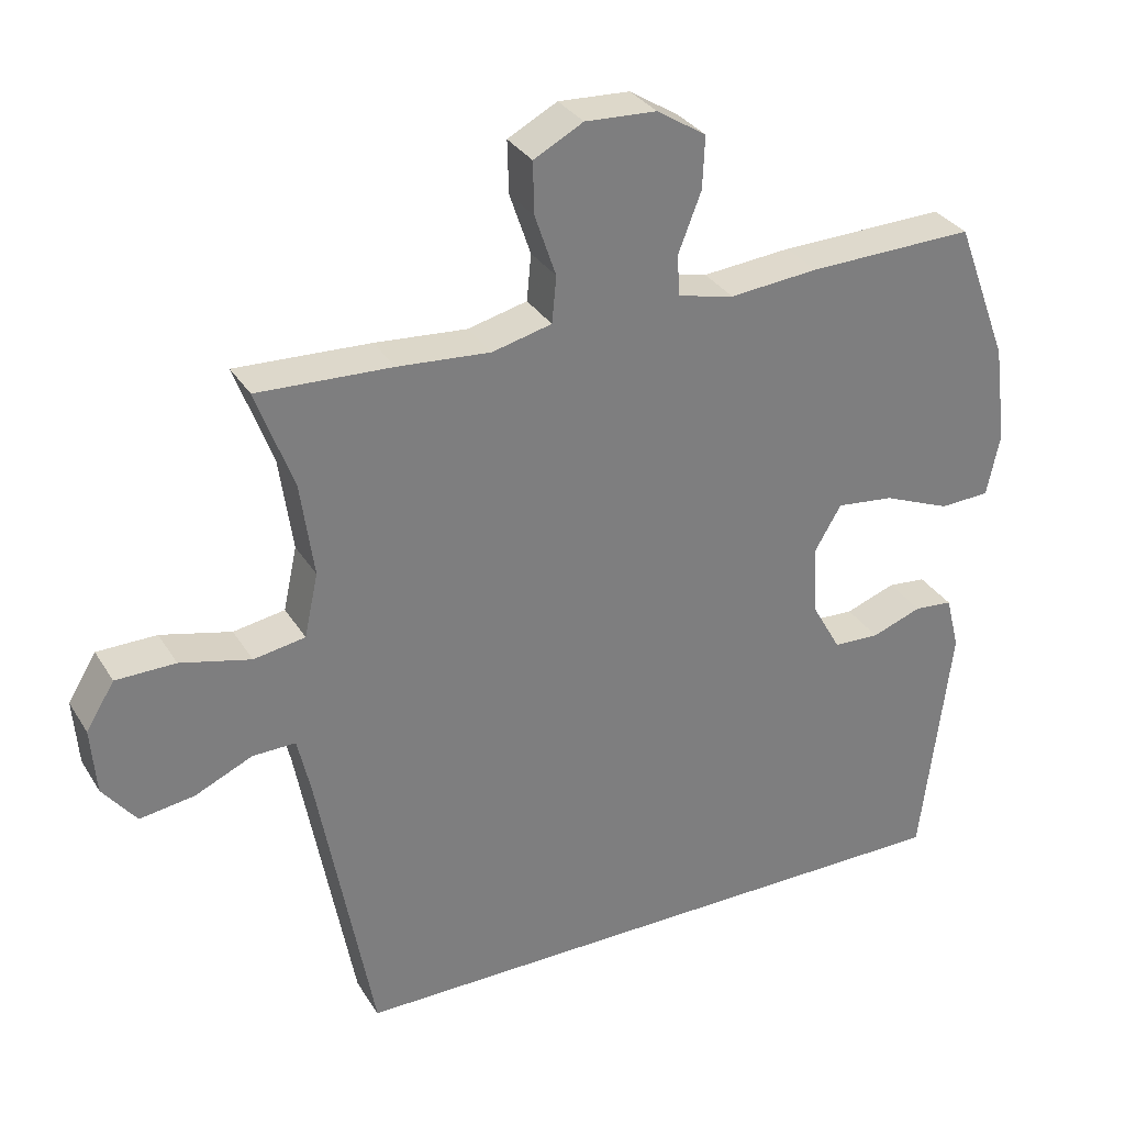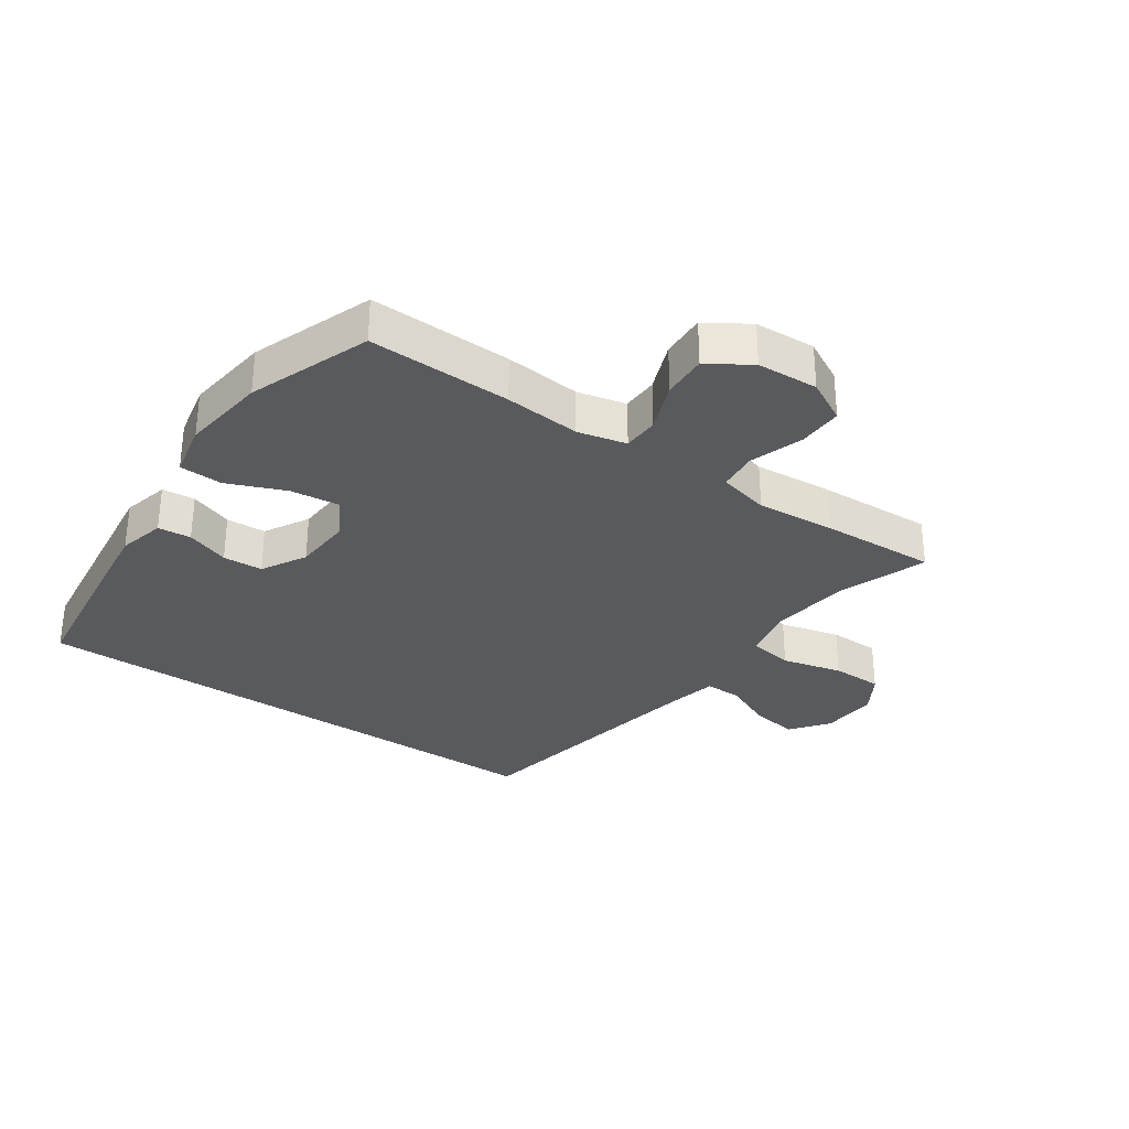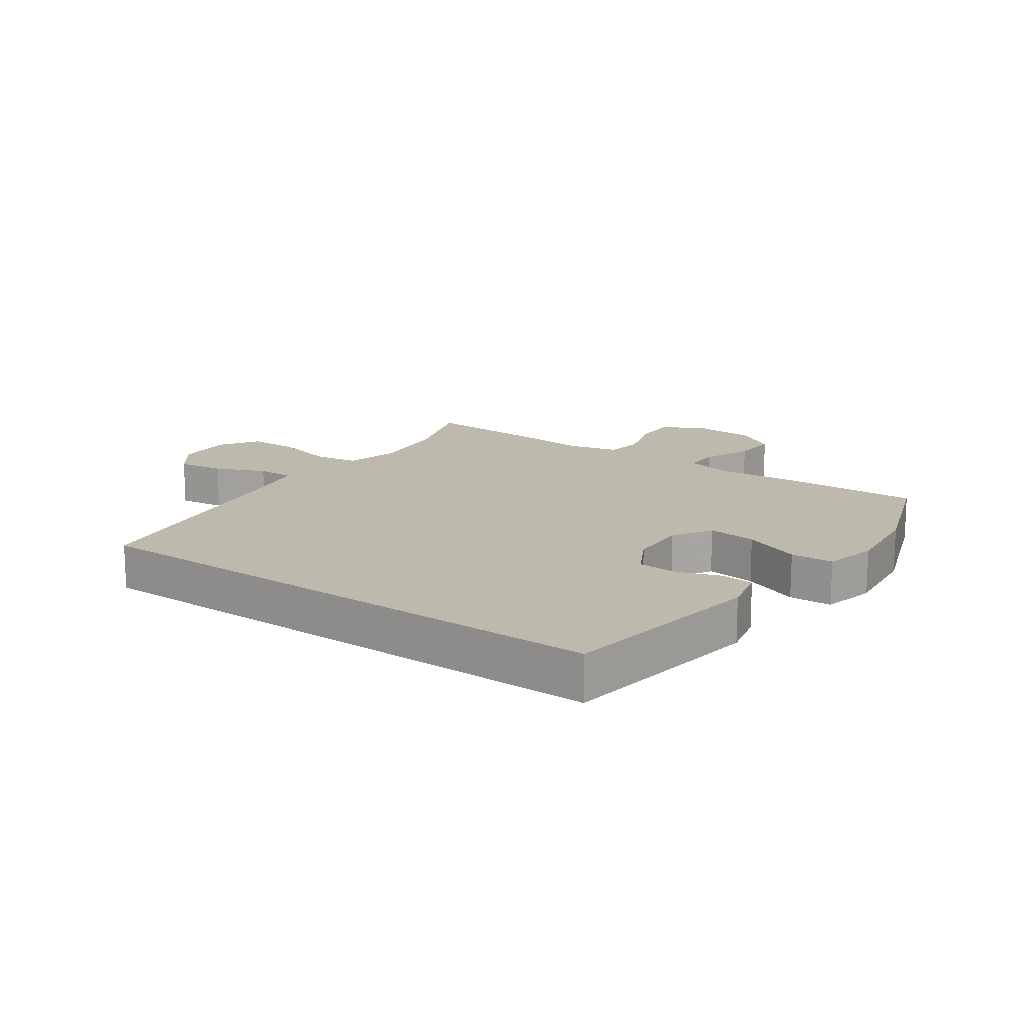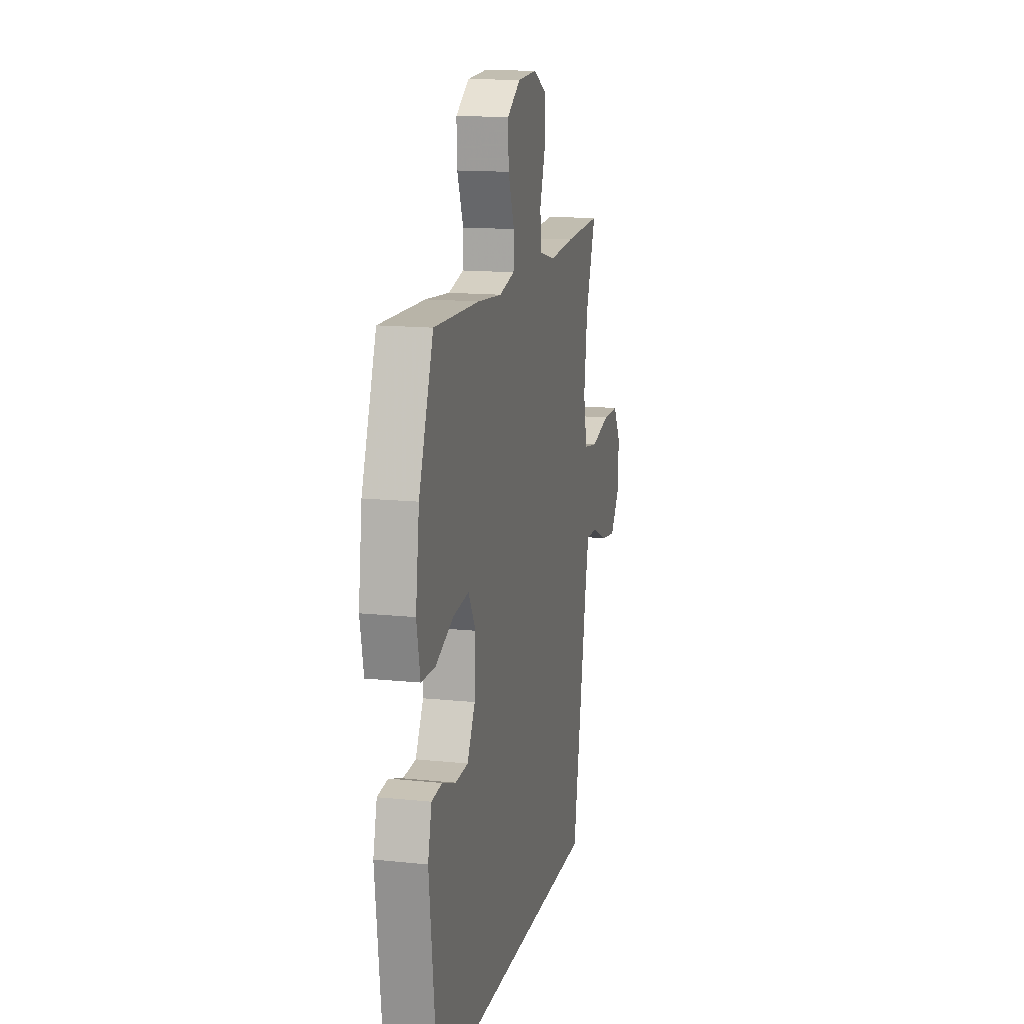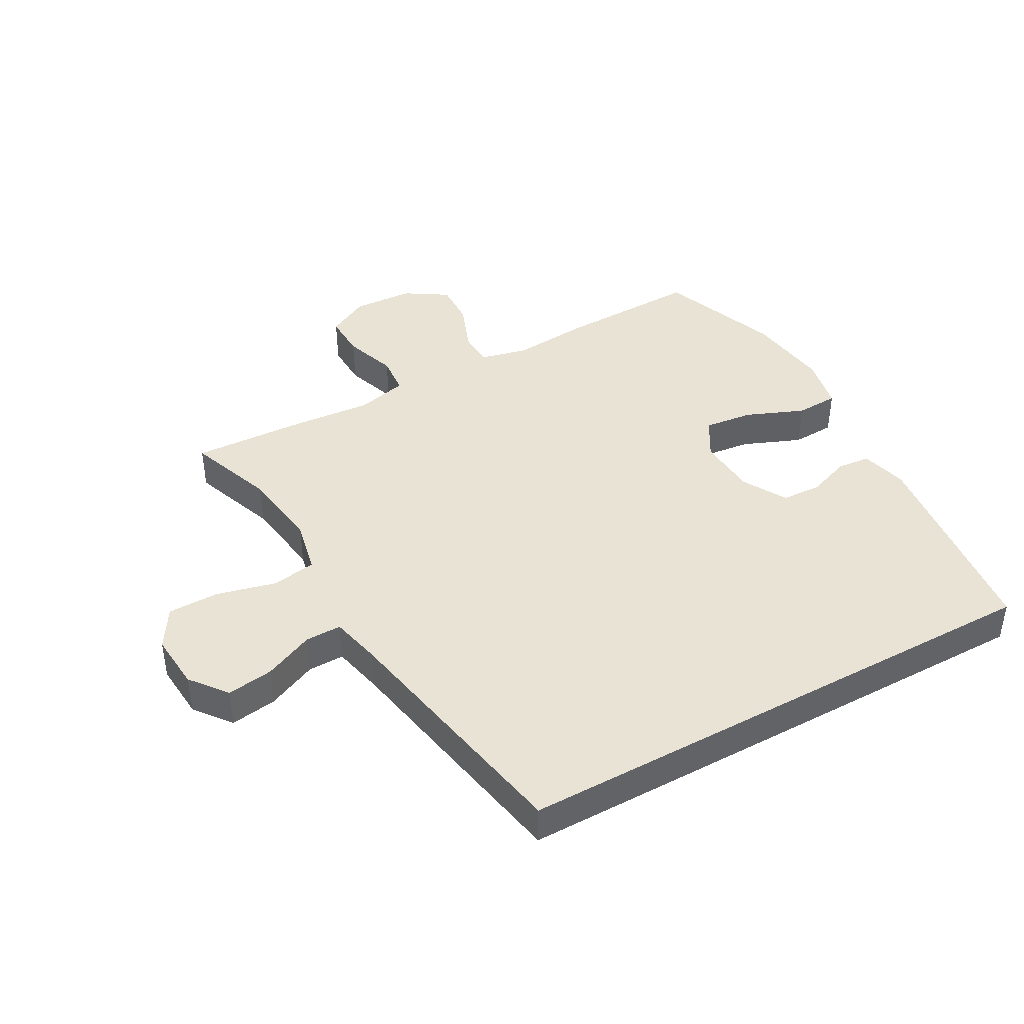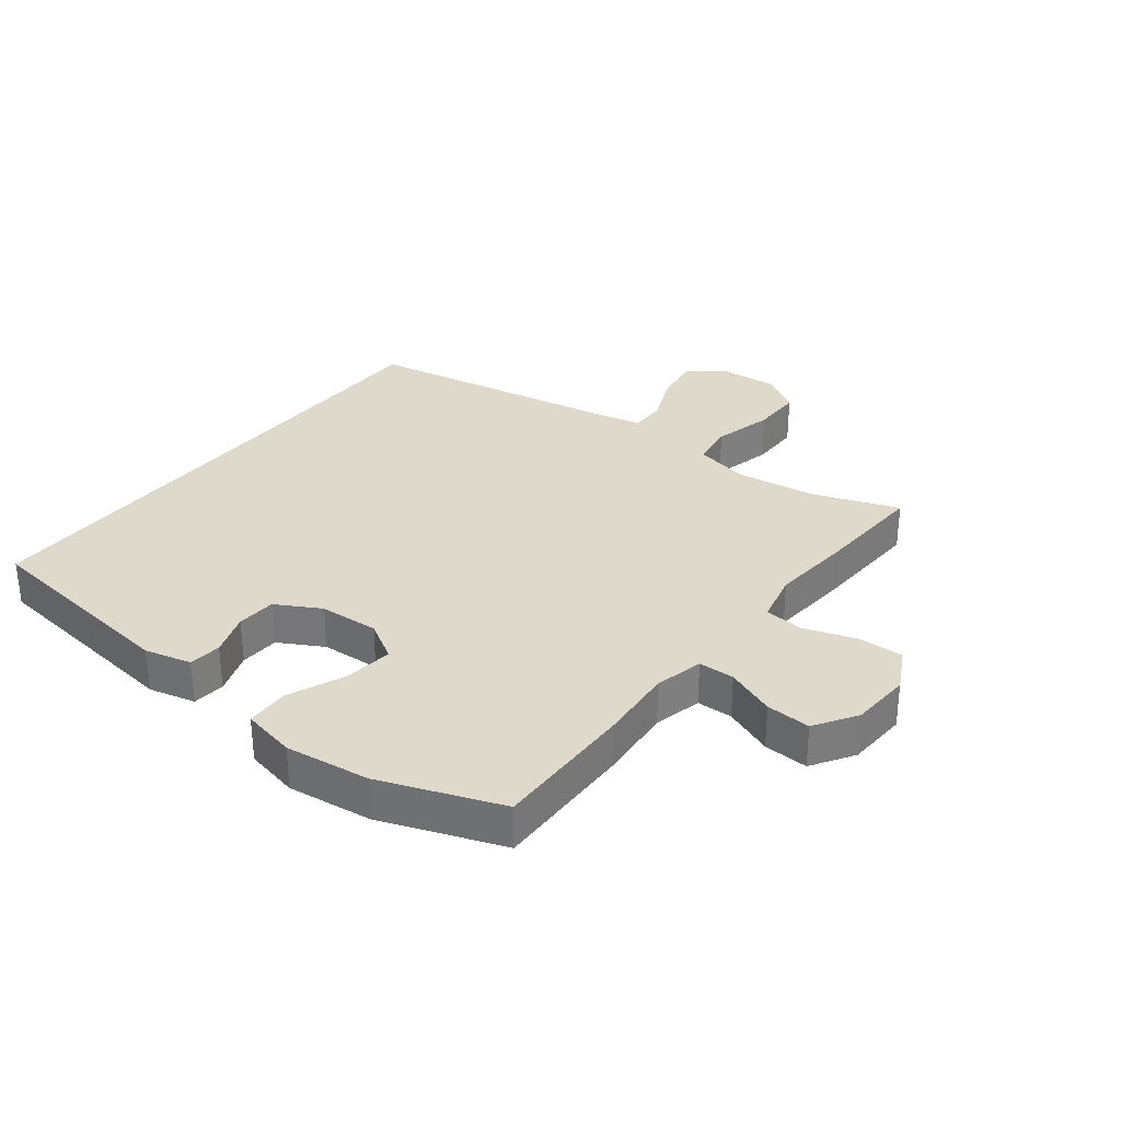
<metadata>
{"format":"obj","ext":"obj","renderer":"f3d","projection":"perspective","resolution":1024,"background":"white","views":[{"elev":31.8,"azim":153.3,"up":"+Z"},{"elev":-31.5,"azim":-34.5,"up":"+Y"},{"elev":15.3,"azim":-143.9,"up":"+Y"},{"elev":14.4,"azim":-77.2,"up":"+Z"},{"elev":42.2,"azim":151.0,"up":"+Y"},{"elev":31.7,"azim":-51.9,"up":"+Y"}]}
</metadata>
<code>
v 0.5 0.07 0.5
v 0.449 0.07 0.361
v 0.431 0.07 0.232
v 0.45 0.07 0.144
v 0.521 0.07 0.132
v 0.618 0.07 0.156
v 0.7 0.07 0.155
v 0.739 0.07 0.091
v 0.732 0.07 0
v 0.686 0.07 -0.059
v 0.611 0.07 -0.048
v 0.531 0.07 -0.012
v 0.472 0.07 -0.011
v 0.454 0.07 -0.09
v 0.378 0.07 -0.5
v -0.505 0.07 -0.5
v -0.546 0.07 -0.161
v -0.527 0.07 -0.086
v -0.474 0.07 -0.081
v -0.405 0.07 -0.106
v -0.341 0.07 -0.103
v -0.301 0.07 -0.032
v -0.295 0.07 0.064
v -0.332 0.07 0.127
v -0.411 0.07 0.118
v -0.504 0.07 0.08
v -0.573 0.07 0.083
v -0.591 0.07 0.17
v -0.573 0.07 0.306
v -0.5 0.07 0.5
v -0.271 0.07 0.494
v -0.149 0.07 0.483
v -0.071 0.07 0.501
v -0.069 0.07 0.559
v -0.1 0.07 0.639
v -0.103 0.07 0.711
v -0.035 0.07 0.754
v 0.063 0.07 0.759
v 0.131 0.07 0.723
v 0.129 0.07 0.651
v 0.1 0.07 0.566
v 0.106 0.07 0.502
v 0.188 0.07 0.482
v 0.315 0.07 0.492
v 0.5 0 0.5
v 0.449 0 0.361
v 0.431 0 0.232
v 0.45 0 0.144
v 0.521 0 0.132
v 0.618 0 0.156
v 0.7 0 0.155
v 0.739 0 0.091
v 0.732 0 0
v 0.686 0 -0.059
v 0.611 0 -0.048
v 0.531 0 -0.012
v 0.472 0 -0.011
v 0.454 0 -0.09
v 0.378 0 -0.5
v -0.505 0 -0.5
v -0.546 0 -0.161
v -0.527 0 -0.086
v -0.474 0 -0.081
v -0.405 0 -0.106
v -0.341 0 -0.103
v -0.301 0 -0.032
v -0.295 0 0.064
v -0.332 0 0.127
v -0.411 0 0.118
v -0.504 0 0.08
v -0.573 0 0.083
v -0.591 0 0.17
v -0.573 0 0.306
v -0.5 0 0.5
v -0.271 0 0.494
v -0.149 0 0.483
v -0.071 0 0.501
v -0.069 0 0.559
v -0.1 0 0.639
v -0.103 0 0.711
v -0.035 0 0.754
v 0.063 0 0.759
v 0.131 0 0.723
v 0.129 0 0.651
v 0.1 0 0.566
v 0.106 0 0.502
v 0.188 0 0.482
v 0.315 0 0.492
f 43 44 1 2
f 42 43 2 3
f 39 40 41
f 38 39 41
f 37 38 41
f 36 37 41
f 35 36 41
f 34 35 41
f 33 34 41 42
f 42 3 4
f 33 42 4
f 32 33 4
f 30 31 32
f 29 30 32
f 28 29 32
f 27 28 32
f 26 27 32
f 25 26 32
f 24 25 32
f 23 24 32 4
f 18 19 20
f 17 18 20
f 16 17 20
f 15 16 20
f 14 15 20 21
f 13 14 21 22
f 10 11 12
f 9 10 12
f 8 9 12
f 7 8 12
f 6 7 12
f 5 6 12
f 5 12 13
f 13 22 23
f 5 13 23
f 4 5 23
f 46 45 88 87
f 47 46 87 86
f 85 84 83
f 85 83 82
f 85 82 81
f 85 81 80
f 85 80 79
f 85 79 78
f 86 85 78 77
f 48 47 86
f 48 86 77
f 48 77 76
f 76 75 74
f 76 74 73
f 76 73 72
f 76 72 71
f 76 71 70
f 76 70 69
f 76 69 68
f 48 76 68 67
f 64 63 62
f 64 62 61
f 64 61 60
f 64 60 59
f 65 64 59 58
f 66 65 58 57
f 56 55 54
f 56 54 53
f 56 53 52
f 56 52 51
f 56 51 50
f 56 50 49
f 57 56 49
f 67 66 57
f 67 57 49
f 67 49 48
f 1 45 46 2
f 2 46 47 3
f 3 47 48 4
f 4 48 49 5
f 5 49 50 6
f 6 50 51 7
f 7 51 52 8
f 8 52 53 9
f 9 53 54 10
f 10 54 55 11
f 11 55 56 12
f 12 56 57 13
f 13 57 58 14
f 14 58 59 15
f 15 59 60 16
f 16 60 61 17
f 17 61 62 18
f 18 62 63 19
f 19 63 64 20
f 20 64 65 21
f 21 65 66 22
f 22 66 67 23
f 23 67 68 24
f 24 68 69 25
f 25 69 70 26
f 26 70 71 27
f 27 71 72 28
f 28 72 73 29
f 29 73 74 30
f 30 74 75 31
f 31 75 76 32
f 32 76 77 33
f 33 77 78 34
f 34 78 79 35
f 35 79 80 36
f 36 80 81 37
f 37 81 82 38
f 38 82 83 39
f 39 83 84 40
f 40 84 85 41
f 41 85 86 42
f 42 86 87 43
f 43 87 88 44
f 44 88 45 1

</code>
